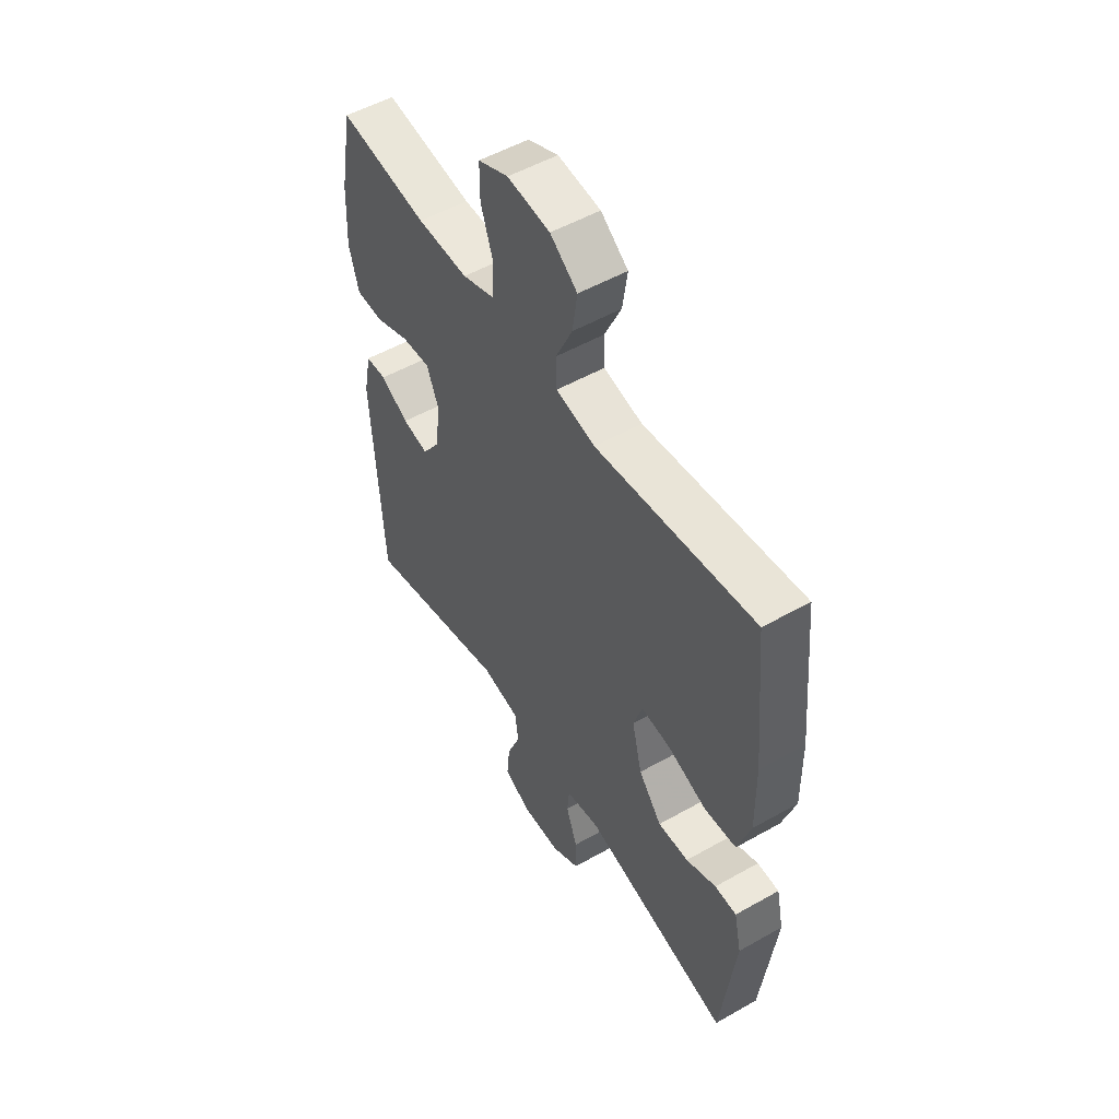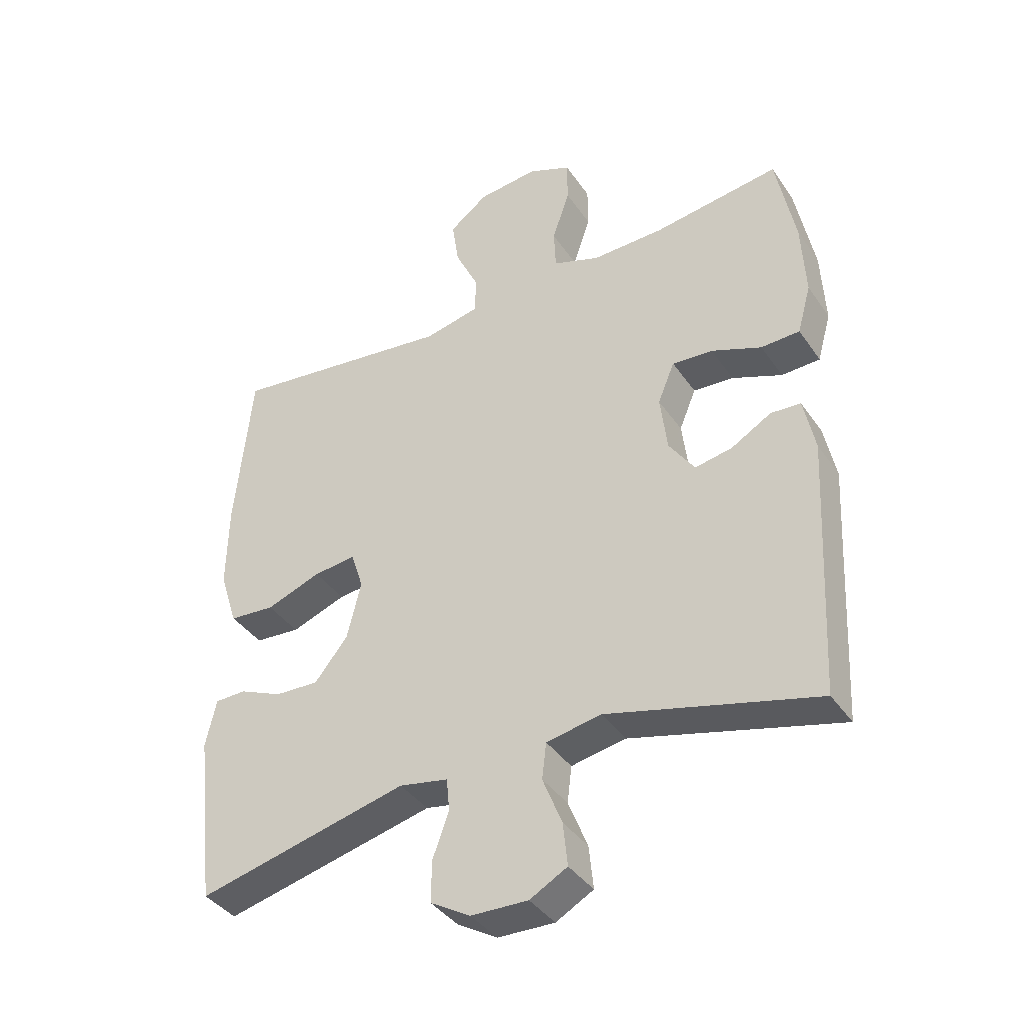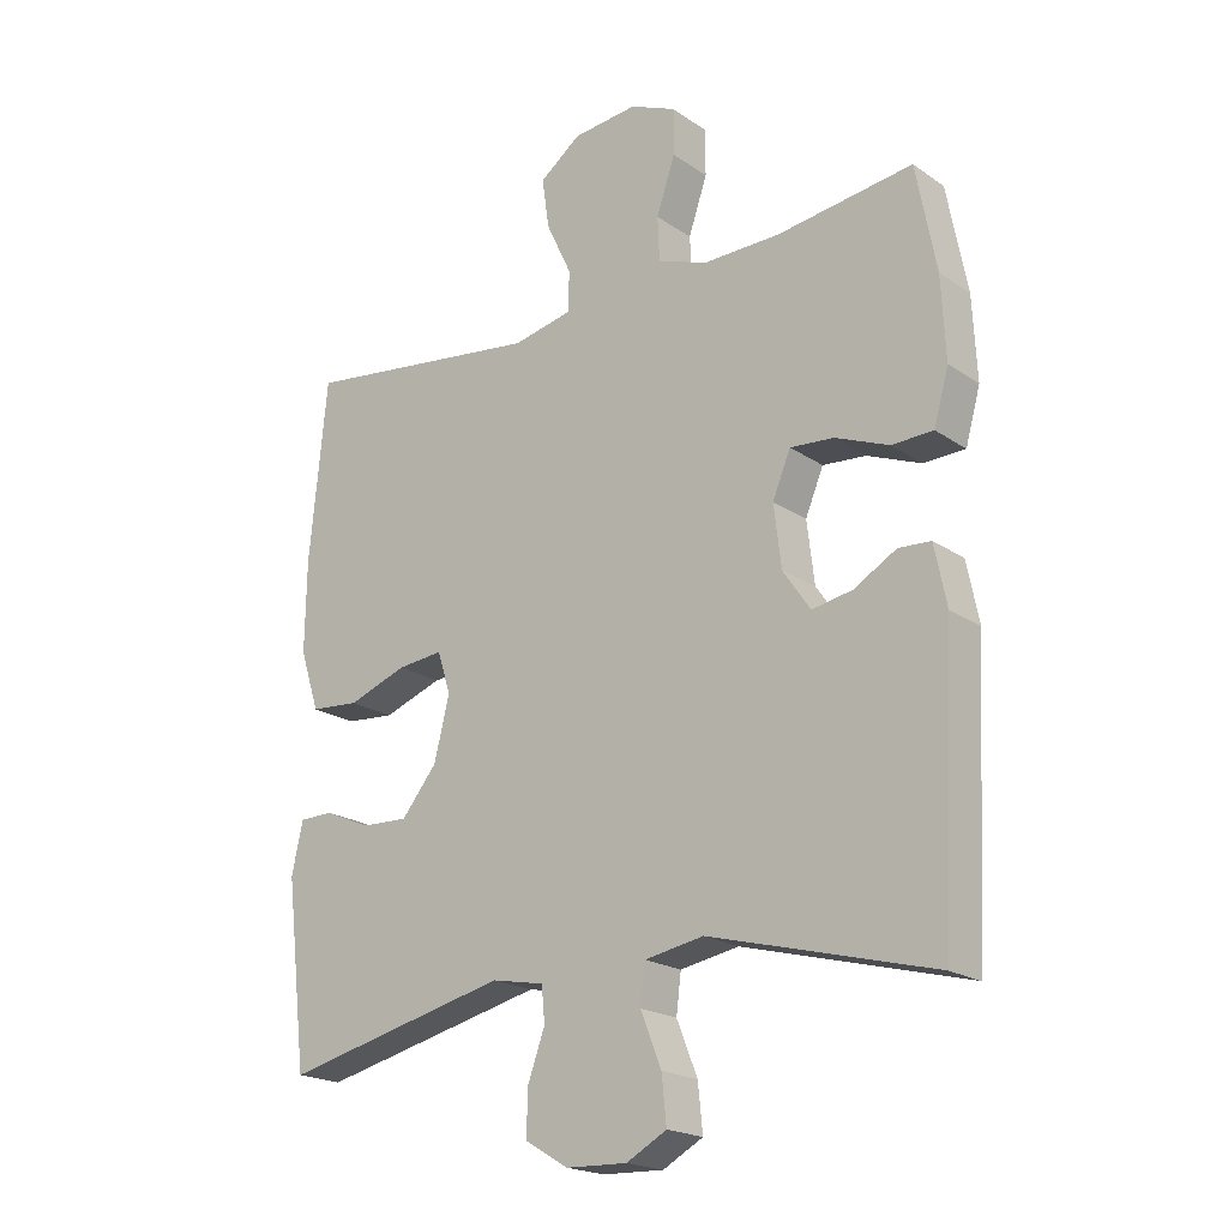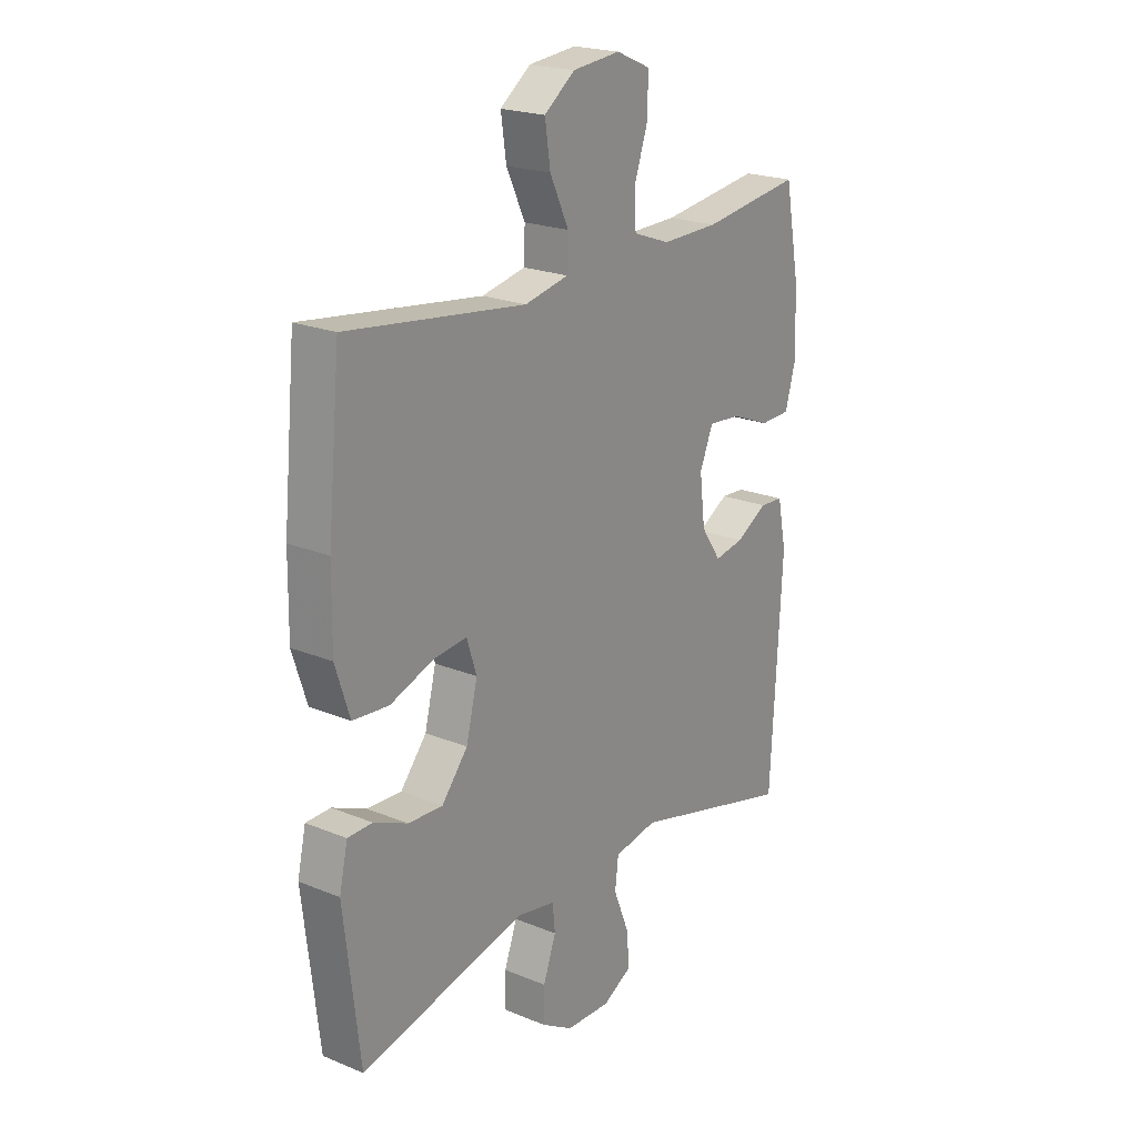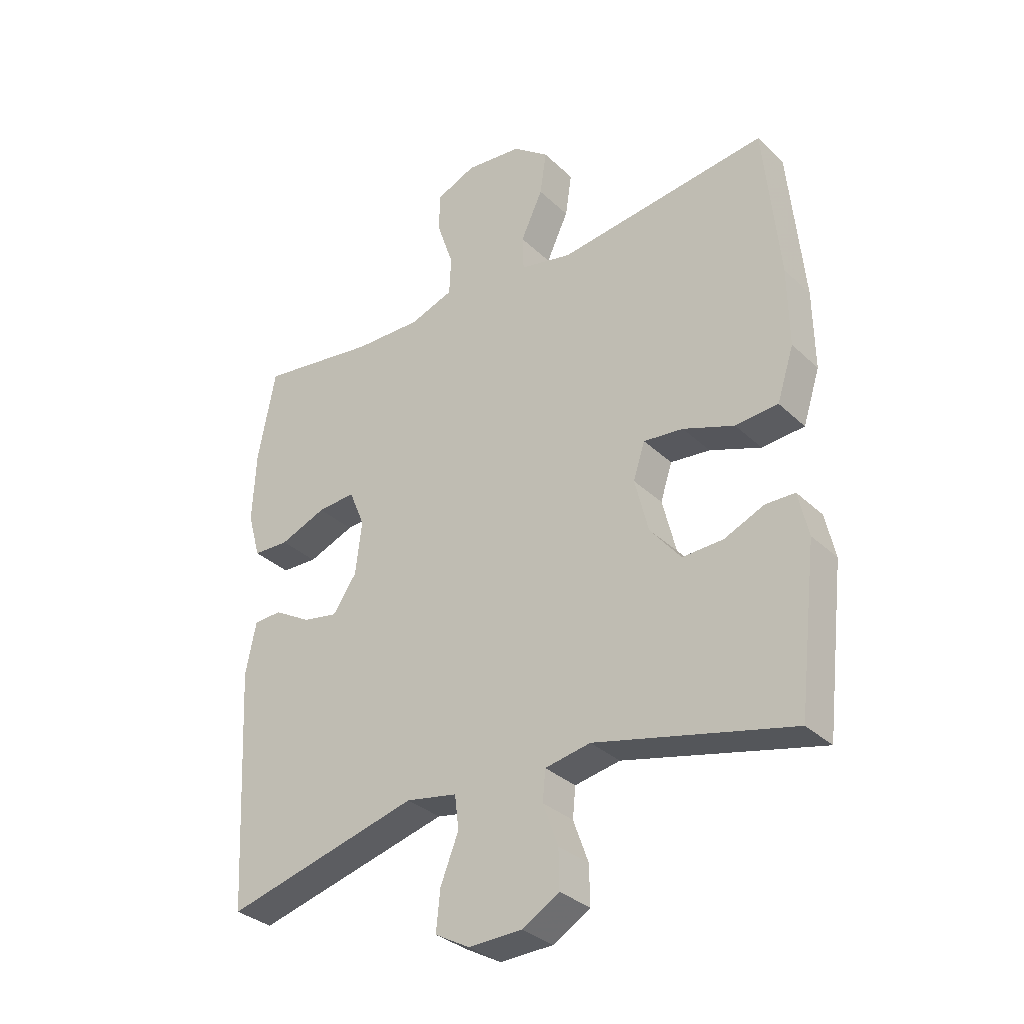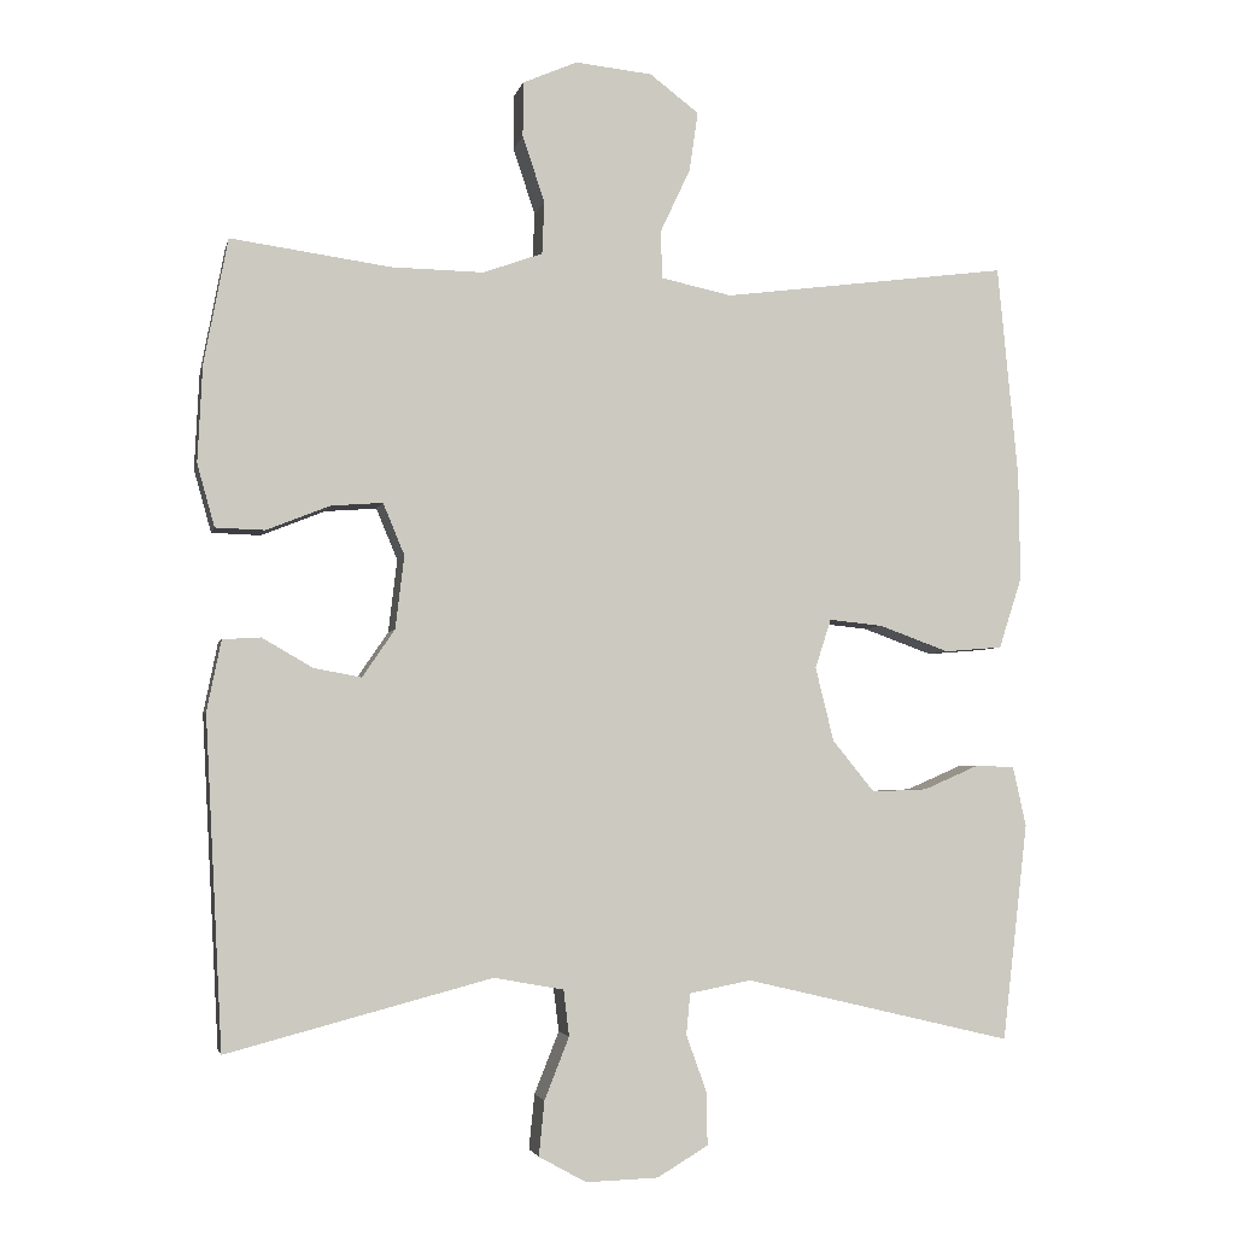
<metadata>
{"format":"obj","ext":"obj","renderer":"f3d","projection":"perspective","resolution":1024,"background":"white","views":[{"elev":52.8,"azim":-121.3,"up":"+Z"},{"elev":-39.3,"azim":31.0,"up":"+Z"},{"elev":-20.1,"azim":39.0,"up":"+Z"},{"elev":21.4,"azim":-53.9,"up":"+Z"},{"elev":-32.6,"azim":-142.1,"up":"+Z"},{"elev":-3.6,"azim":168.0,"up":"+Z"}]}
</metadata>
<code>
v 0.5 0.07 -0.5
v 0.166 0.07 -0.412
v 0.078 0.07 -0.428
v 0.071 0.07 -0.486
v 0.102 0.07 -0.564
v 0.109 0.07 -0.633
v 0.049 0.07 -0.666
v -0.042 0.07 -0.663
v -0.106 0.07 -0.625
v -0.105 0.07 -0.559
v -0.079 0.07 -0.487
v -0.084 0.07 -0.435
v -0.162 0.07 -0.42
v -0.5 0.07 -0.5
v -0.532 0.07 -0.226
v -0.515 0.07 -0.15
v -0.465 0.07 -0.149
v -0.396 0.07 -0.179
v -0.326 0.07 -0.182
v -0.273 0.07 -0.117
v -0.25 0.07 -0.024
v -0.27 0.07 0.038
v -0.338 0.07 0.031
v -0.426 0.07 -0.001
v -0.499 0.07 0.005
v -0.528 0.07 0.095
v -0.526 0.07 0.231
v -0.5 0.07 0.5
v -0.138 0.07 0.453
v -0.049 0.07 0.472
v -0.047 0.07 0.532
v -0.085 0.07 0.613
v -0.096 0.07 0.688
v -0.034 0.07 0.735
v 0.063 0.07 0.745
v 0.132 0.07 0.715
v 0.132 0.07 0.646
v 0.104 0.07 0.563
v 0.107 0.07 0.497
v 0.182 0.07 0.47
v 0.298 0.07 0.472
v 0.5 0.07 0.5
v 0.53 0.07 0.342
v 0.536 0.07 0.22
v 0.514 0.07 0.141
v 0.452 0.07 0.139
v 0.372 0.07 0.171
v 0.307 0.07 0.176
v 0.28 0.07 0.111
v 0.291 0.07 0.019
v 0.332 0.07 -0.041
v 0.392 0.07 -0.03
v 0.456 0.07 0.007
v 0.504 0.07 0.004
v 0.522 0.07 -0.085
v 0.5 0 -0.5
v 0.166 0 -0.412
v 0.078 0 -0.428
v 0.071 0 -0.486
v 0.102 0 -0.564
v 0.109 0 -0.633
v 0.049 0 -0.666
v -0.042 0 -0.663
v -0.106 0 -0.625
v -0.105 0 -0.559
v -0.079 0 -0.487
v -0.084 0 -0.435
v -0.162 0 -0.42
v -0.5 0 -0.5
v -0.532 0 -0.226
v -0.515 0 -0.15
v -0.465 0 -0.149
v -0.396 0 -0.179
v -0.326 0 -0.182
v -0.273 0 -0.117
v -0.25 0 -0.024
v -0.27 0 0.038
v -0.338 0 0.031
v -0.426 0 -0.001
v -0.499 0 0.005
v -0.528 0 0.095
v -0.526 0 0.231
v -0.5 0 0.5
v -0.138 0 0.453
v -0.049 0 0.472
v -0.047 0 0.532
v -0.085 0 0.613
v -0.096 0 0.688
v -0.034 0 0.735
v 0.063 0 0.745
v 0.132 0 0.715
v 0.132 0 0.646
v 0.104 0 0.563
v 0.107 0 0.497
v 0.182 0 0.47
v 0.298 0 0.472
v 0.5 0 0.5
v 0.53 0 0.342
v 0.536 0 0.22
v 0.514 0 0.141
v 0.452 0 0.139
v 0.372 0 0.171
v 0.307 0 0.176
v 0.28 0 0.111
v 0.291 0 0.019
v 0.332 0 -0.041
v 0.392 0 -0.03
v 0.456 0 0.007
v 0.504 0 0.004
v 0.522 0 -0.085
f 55 1 2
f 54 55 2
f 53 54 2
f 52 53 2
f 51 52 2 3
f 50 51 3
f 49 50 3
f 45 46 47
f 44 45 47
f 43 44 47
f 42 43 47
f 41 42 47
f 40 41 47 48
f 39 40 48 49
f 36 37 38
f 35 36 38
f 34 35 38
f 33 34 38
f 32 33 38
f 31 32 38
f 30 31 38 39
f 39 49 3
f 30 39 3
f 29 30 3
f 27 28 29
f 26 27 29
f 25 26 29
f 24 25 29
f 23 24 29
f 16 17 18
f 15 16 18
f 14 15 18
f 13 14 18
f 12 13 18 19
f 9 10 11
f 8 9 11
f 7 8 11
f 6 7 11
f 5 6 11
f 4 5 11
f 4 11 12
f 12 19 20
f 4 12 20
f 3 4 20
f 22 23 29
f 21 22 29 3
f 3 20 21
f 57 56 110
f 57 110 109
f 57 109 108
f 57 108 107
f 58 57 107 106
f 58 106 105
f 58 105 104
f 102 101 100
f 102 100 99
f 102 99 98
f 102 98 97
f 102 97 96
f 103 102 96 95
f 104 103 95 94
f 93 92 91
f 93 91 90
f 93 90 89
f 93 89 88
f 93 88 87
f 93 87 86
f 94 93 86 85
f 58 104 94
f 58 94 85
f 58 85 84
f 84 83 82
f 84 82 81
f 84 81 80
f 84 80 79
f 84 79 78
f 73 72 71
f 73 71 70
f 73 70 69
f 73 69 68
f 74 73 68 67
f 66 65 64
f 66 64 63
f 66 63 62
f 66 62 61
f 66 61 60
f 66 60 59
f 67 66 59
f 75 74 67
f 75 67 59
f 75 59 58
f 84 78 77
f 58 84 77 76
f 76 75 58
f 1 56 57 2
f 2 57 58 3
f 3 58 59 4
f 4 59 60 5
f 5 60 61 6
f 6 61 62 7
f 7 62 63 8
f 8 63 64 9
f 9 64 65 10
f 10 65 66 11
f 11 66 67 12
f 12 67 68 13
f 13 68 69 14
f 14 69 70 15
f 15 70 71 16
f 16 71 72 17
f 17 72 73 18
f 18 73 74 19
f 19 74 75 20
f 20 75 76 21
f 21 76 77 22
f 22 77 78 23
f 23 78 79 24
f 24 79 80 25
f 25 80 81 26
f 26 81 82 27
f 27 82 83 28
f 28 83 84 29
f 29 84 85 30
f 30 85 86 31
f 31 86 87 32
f 32 87 88 33
f 33 88 89 34
f 34 89 90 35
f 35 90 91 36
f 36 91 92 37
f 37 92 93 38
f 38 93 94 39
f 39 94 95 40
f 40 95 96 41
f 41 96 97 42
f 42 97 98 43
f 43 98 99 44
f 44 99 100 45
f 45 100 101 46
f 46 101 102 47
f 47 102 103 48
f 48 103 104 49
f 49 104 105 50
f 50 105 106 51
f 51 106 107 52
f 52 107 108 53
f 53 108 109 54
f 54 109 110 55
f 55 110 56 1

</code>
